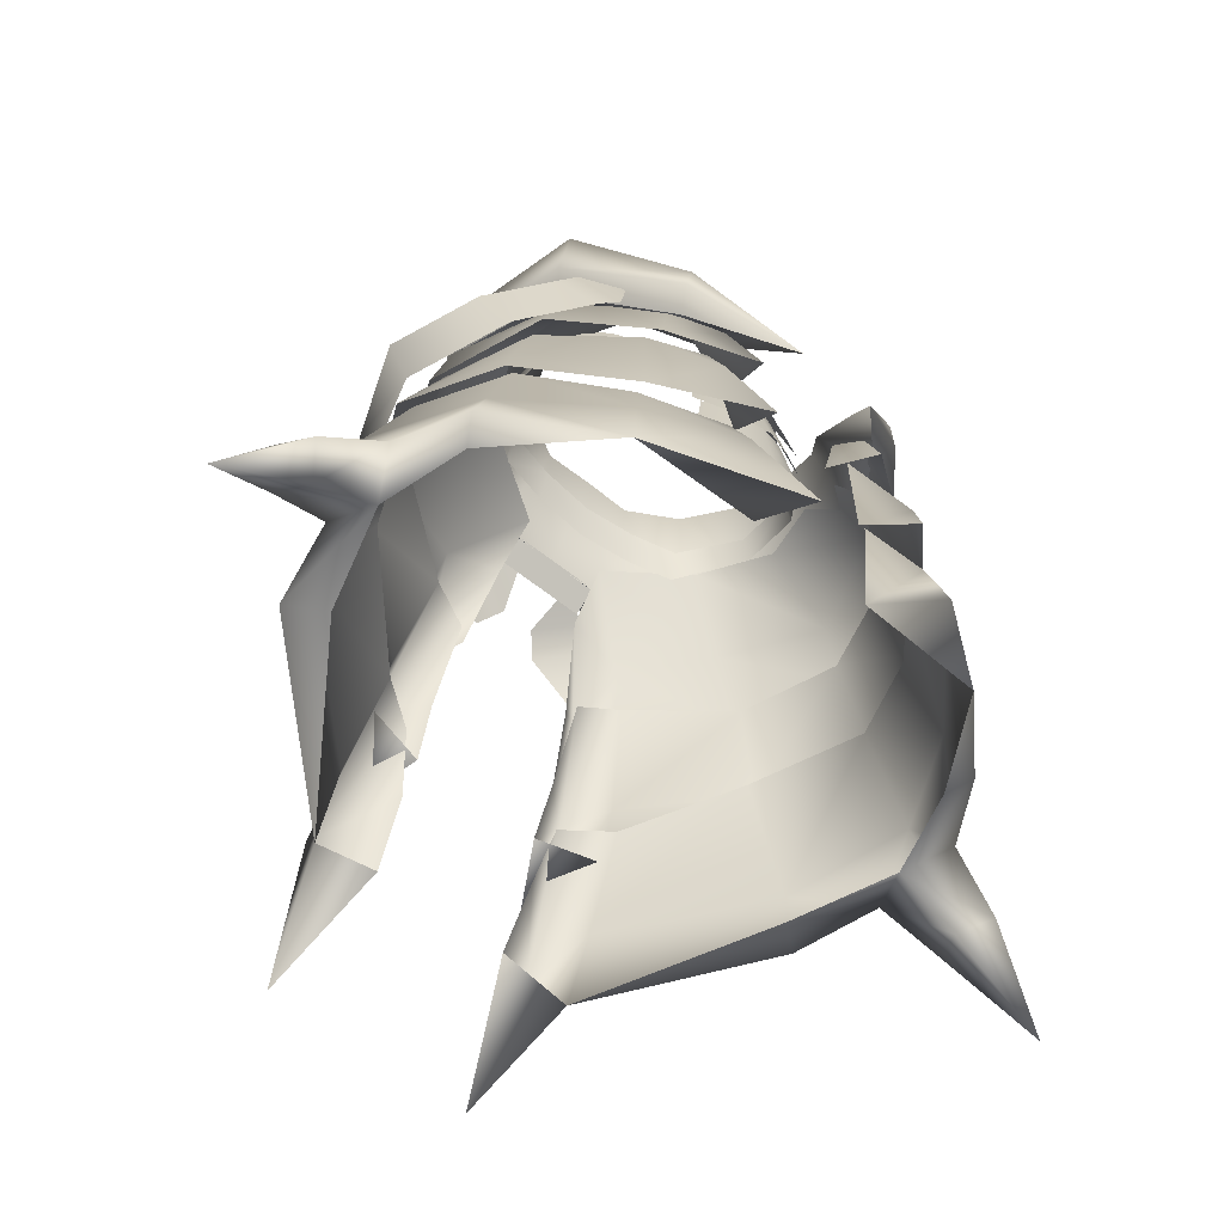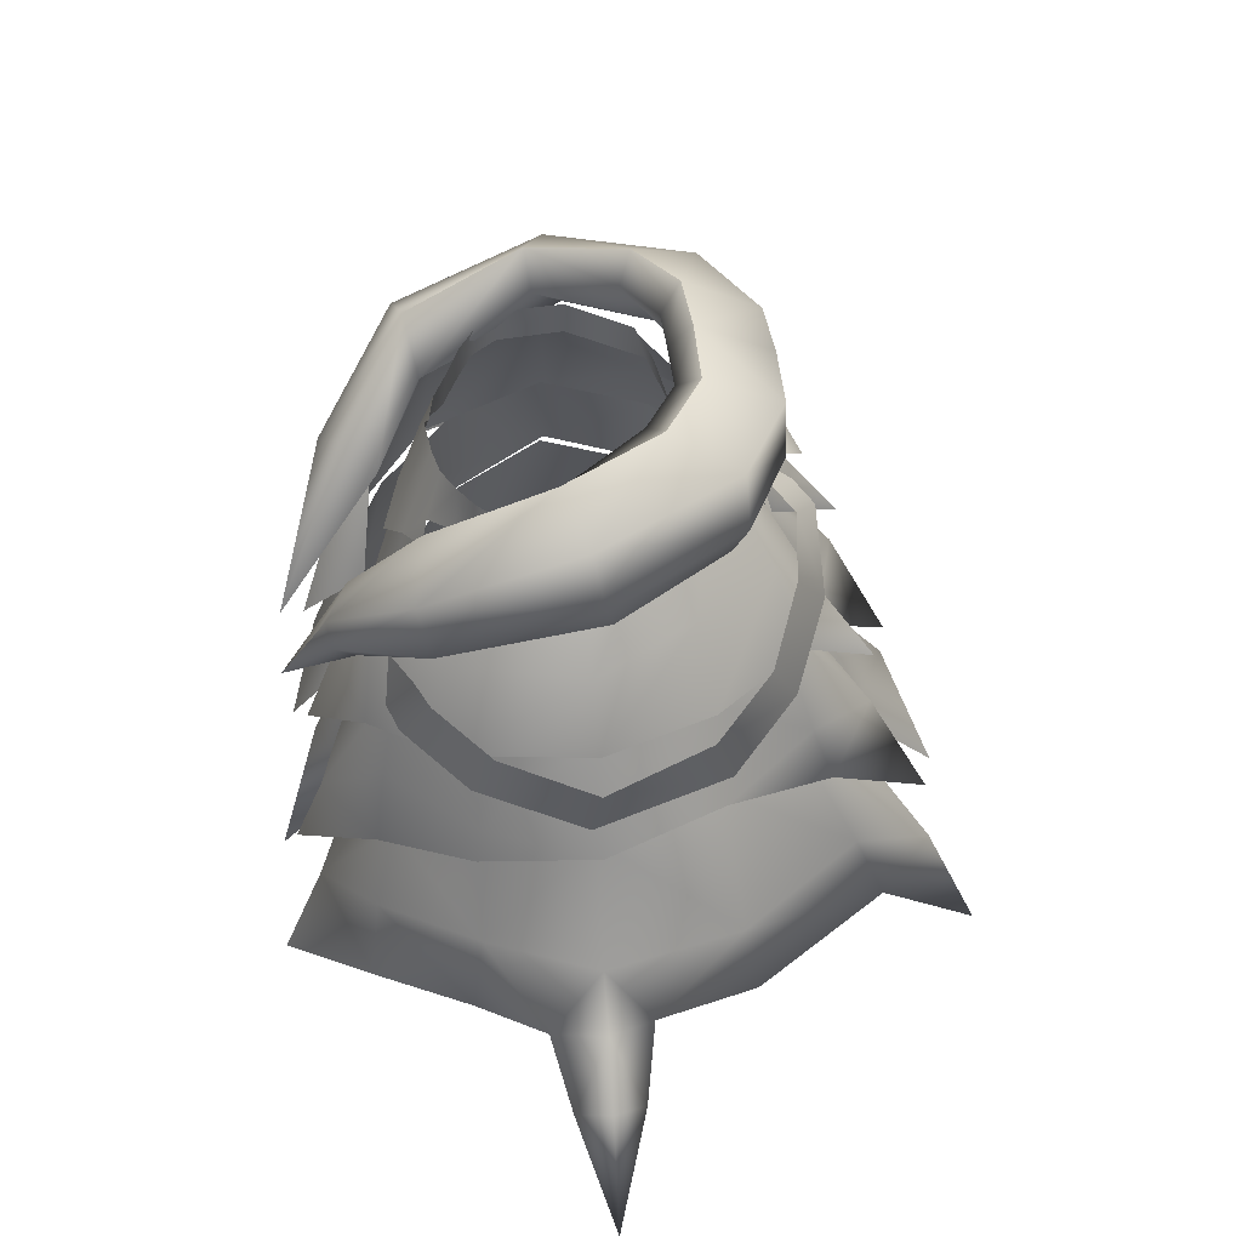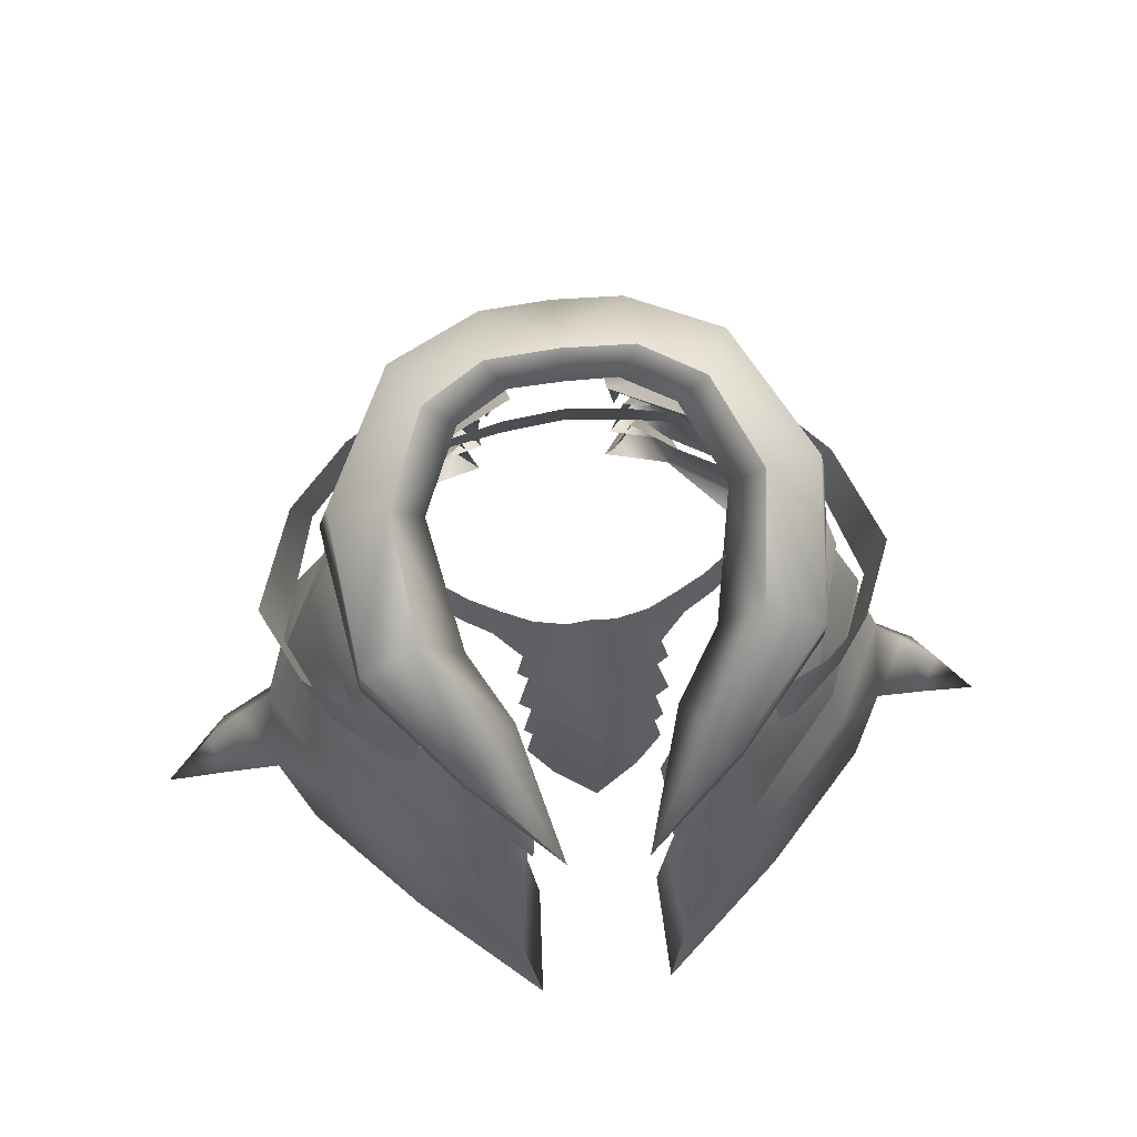
<metadata>
{"format":"obj","ext":"obj","renderer":"f3d","projection":"perspective","resolution":1024,"background":"white","views":[{"elev":-58.7,"azim":-39.9,"up":"+Y"},{"elev":42.3,"azim":83.7,"up":"+Y"},{"elev":64.4,"azim":-7.1,"up":"+Y"}]}
</metadata>
<code>
g mesh00
v 7.998 -49.43 -32.53
v 14.3 -45.69 -36.62
v 12.25 -61.49 -43.11
v 12.56 -26.97 -29.56
v 7.784 -34.94 -27.79
v 8.159 -27.76 -25.54
v 31.2 -38.76 -14.57
v 35.55 -37.99 -0.09998
v 35.12 -46.59 -5.236
v 14.3 -45.69 -36.62
v 15.93 -52.26 -31.9
v 12.25 -61.49 -43.11
v 31.74 -46.12 12.37
v 20.94 -52.65 22.35
v 30.02 -47.28 9.599
v 8.115 -35.52 22.32
v 12.3 -32.98 26.04
v 9.587 -18.68 20.86
v 15.28 -17.05 17.74
v 14.3 -45.69 -36.62
v 7.998 -49.43 -32.53
v 8.49 -41.15 -28.74
v 12.3 -32.98 26.04
v 17.19 -27.17 19.66
v 26.88 -26.19 10.96
v 23.93 -16.13 10.3
v 27.5 -14.67 0
v 14.91 -28.22 -23.44
v 15.1 -34.97 -25.76
v 26.42 -25.94 -13.12
v 28.94 -46.86 -12.58
v 15.93 -52.26 -31.9
v 32.87 -45.63 -15.85
v 31.74 -46.12 12.37
v 19.56 -43.57 21.35
v 10.8 -47.6 27.08
v 7.708 -62.09 31.75
v 20.94 -52.65 22.35
v 7.708 -62.09 31.75
v 6.915 -52.29 22.64
v 10.8 -47.6 27.08
v 12.24 -40.18 -36.24
v 7.784 -34.94 -27.79
v 17.72 -34.58 19.09
v 29.52 -39.08 11.3
v 26.14 -27.97 10.45
v 30.56 -25.07 0
v 14.3 -45.69 -36.62
v 16.12 -43.79 -28.55
v 31.2 -38.76 -14.57
v 32.85 -47.94 0
v 31.74 -46.12 12.37
v 29.52 -39.08 11.3
v 19.56 -43.57 21.35
v 17.72 -34.58 19.09
v 8.803 -35.45 22.43
v 6.915 -52.29 22.64
v 8.115 -35.52 22.32
v 9.183 -43.34 29.18
v 12.3 -32.98 26.04
v 18.12 -35.58 20.81
v 17.19 -27.17 19.66
v 27.64 -29.69 11.32
v 26.88 -26.19 10.96
v 32.25 -25.85 -0.4775
v 23.14 -15.21 -11.09
v 12.85 -15.11 -19.47
v 8.095 -16.89 -21.34
v 35.7 -46.63 5.336
v 29.52 -39.08 11.3
v 30.56 -25.07 0
v 25.21 -25.48 -12.95
v 16.12 -43.79 -28.55
v 15.21 -32.29 -22.99
v 14.3 -45.69 -36.62
v 10.08 -32.29 -26.95
f 1 2 3
f 4 5 6
f 7 8 9
f 10 11 12
f 13 14 15
f 16 17 18
f 18 17 19
f 20 21 22
f 23 24 19
f 19 24 25
f 19 25 26
f 26 25 27
f 4 28 29
f 29 28 30
f 31 32 33
f 34 35 14
f 14 35 36
f 14 36 37
f 38 39 40
f 40 39 41
f 5 4 42
f 42 4 29
f 42 29 43
f 44 45 46
f 46 45 47
f 48 49 32
f 32 49 50
f 32 50 33
f 33 50 9
f 33 9 31
f 31 9 51
f 52 53 54
f 54 53 55
f 54 55 41
f 41 55 56
f 41 56 57
f 58 59 60
f 60 59 61
f 60 61 62
f 62 61 63
f 62 63 64
f 64 63 65
f 64 65 27
f 27 65 30
f 27 30 66
f 66 30 28
f 66 28 67
f 67 28 4
f 67 4 68
f 68 4 6
f 15 51 13
f 13 51 69
f 13 69 70
f 70 69 8
f 70 8 71
f 71 8 7
f 71 7 72
f 72 7 73
f 72 73 74
f 74 73 75
f 74 75 76
f 76 75 22
v 15.89 -21.44 21.06
v 9.431 -18.05 23.69
v 7.859 -27.54 26.86
v 6.699 -22.5 20.28
v 21.35 -17.42 17.79
v 24.7 -11.54 14.7
v 19.3 -15.92 18.86
v 22.76 -10.08 16.11
v 18.15 -10.42 18.24
v 11.42 -21.79 -29.83
v 10.17 -14.35 -24.63
v 13.43 -18.34 -22.24
v 12.33 -8.57 -19.23
v 23.47 -16.57 -12.31
v 19.56 -8.112 -10.64
v 28.72 -15.81 -0.6551
v 26.68 -7.769 -0.09472
v 24.73 -17.95 13.08
v 21.85 -9.106 12.2
v 13.48 -10.56 19.71
v 10.18 -10.93 18.78
v 11.42 -21.79 -29.83
v 7.18 -18.05 -22.22
v 10.17 -14.35 -24.63
v 5.399 -5.385 -18.71
v 12.33 -8.57 -19.23
v 5.12 -0.06821 -14.05
v 19.56 -8.112 -10.64
v 14.51 1.438 -8.104
v 26.68 -7.769 -0.09472
v 19.34 1.059 -0.05525
v 21.85 -9.106 12.2
v 16.99 -0.7617 10.14
v 13.48 -10.56 19.71
f 77 78 79
f 79 78 80
f 81 82 83
f 83 82 84
f 83 84 85
f 86 87 88
f 88 87 89
f 88 89 90
f 90 89 91
f 90 91 92
f 92 91 93
f 92 93 94
f 94 93 95
f 94 95 77
f 77 95 96
f 77 96 78
f 78 96 97
f 78 97 80
f 98 99 100
f 100 99 101
f 100 101 102
f 102 101 103
f 102 103 104
f 104 103 105
f 104 105 106
f 106 105 107
f 106 107 108
f 108 107 109
f 108 109 110
v -20.94 -52.65 22.35
v -10.8 -47.6 27.08
v -19.56 -43.57 21.35
v -7.708 -62.09 31.75
v -6.915 -52.29 22.64
v -31.2 -38.76 -14.57
v -35.12 -46.59 -5.236
v -35.55 -37.99 -0.09998
v -15.93 -52.26 -31.9
v -12.25 -61.49 -43.11
v -7.998 -49.43 -32.53
v -7.784 -34.94 -27.79
v -12.56 -26.97 -29.56
v -8.159 -27.76 -25.54
v -14.91 -28.22 -23.44
v -12.85 -15.11 -19.47
v -12.56 -26.97 -29.56
v -8.095 -16.89 -21.34
v -35.7 -46.63 5.336
v -29.52 -39.08 11.3
v -31.74 -46.12 12.37
v -26.88 -26.19 10.96
v -15.28 -17.05 17.74
v -23.93 -16.13 10.3
v -17.19 -27.17 19.66
v -18.12 -35.58 20.81
v -12.3 -32.98 26.04
v -9.183 -43.34 29.18
v -8.115 -35.52 22.32
v -15.1 -34.97 -25.76
v -12.24 -40.18 -36.24
v -7.784 -34.94 -27.79
v -10.8 -47.6 27.08
v -20.94 -52.65 22.35
v -7.708 -62.09 31.75
v -15.93 -52.26 -31.9
v -28.94 -46.86 -12.58
v -32.87 -45.63 -15.85
v -32.85 -47.94 0
v -6.915 -52.29 22.64
v -20.94 -52.65 22.35
v -10.08 -32.29 -26.95
v -14.3 -45.69 -36.62
v -15.21 -32.29 -22.99
v -8.49 -41.15 -28.74
v -14.3 -45.69 -36.62
v -7.998 -49.43 -32.53
v -12.25 -61.49 -43.11
v -27.5 -14.67 0
v -23.14 -15.21 -11.09
v -32.25 -25.85 -0.4775
v -26.42 -25.94 -13.12
v -31.2 -38.76 -14.57
v -16.12 -43.79 -28.55
v -15.93 -52.26 -31.9
v -27.64 -29.69 11.32
v -26.88 -26.19 10.96
v -12.85 -15.11 -19.47
v -14.91 -28.22 -23.44
v -19.56 -43.57 21.35
v -29.52 -39.08 11.3
v -30.02 -47.28 9.599
v -9.587 -18.68 20.86
v -27.64 -29.69 11.32
v -12.25 -61.49 -43.11
v -25.21 -25.48 -12.95
v -30.56 -25.07 0
v -26.14 -27.97 10.45
v -17.72 -34.58 19.09
v -8.803 -35.45 22.43
f 111 112 113
f 114 115 112
f 116 117 118
f 119 120 121
f 122 123 124
f 125 126 127
f 127 126 128
f 127 128 124
f 118 129 130
f 130 129 131
f 132 133 134
f 135 136 137
f 137 136 138
f 137 138 139
f 140 141 142
f 143 144 145
f 146 147 148
f 148 147 149
f 148 149 117
f 150 114 151
f 152 153 154
f 152 155 156
f 156 155 157
f 156 157 158
f 159 160 161
f 161 160 162
f 117 163 148
f 148 163 164
f 148 164 165
f 166 167 161
f 161 167 134
f 161 134 159
f 160 168 162
f 162 168 169
f 162 169 140
f 140 169 123
f 140 123 141
f 141 123 122
f 170 171 111
f 111 171 131
f 111 131 172
f 172 131 129
f 172 129 149
f 139 173 137
f 137 173 133
f 137 133 135
f 135 133 132
f 135 132 136
f 136 132 174
f 175 165 153
f 153 165 164
f 153 164 154
f 154 164 116
f 154 116 176
f 176 116 118
f 176 118 177
f 177 118 130
f 177 130 178
f 178 130 113
f 178 113 179
f 179 113 112
f 179 112 180
f 180 112 115
v -6.699 -22.5 20.28
v -9.431 -18.05 23.69
v -7.859 -27.54 26.86
v -15.89 -21.44 21.06
v -24.7 -11.54 14.7
v -21.35 -17.42 17.79
v -22.76 -10.08 16.11
v -19.3 -15.92 18.86
v -18.15 -10.42 18.24
v -13.48 -10.56 19.71
v -16.99 -0.7617 10.14
v -21.85 -9.106 12.2
v -19.34 1.059 -0.05525
v -26.68 -7.769 -0.09472
v -14.51 1.438 -8.104
v -19.56 -8.112 -10.64
v -5.12 -0.06821 -14.05
v -12.33 -8.57 -19.23
v -5.399 -5.385 -18.71
v -10.17 -14.35 -24.63
v -7.18 -18.05 -22.22
v -11.42 -21.79 -29.83
v -10.18 -10.93 18.78
v -13.48 -10.56 19.71
v -21.85 -9.106 12.2
v -24.73 -17.95 13.08
v -26.68 -7.769 -0.09472
v -28.72 -15.81 -0.6551
v -19.56 -8.112 -10.64
v -23.47 -16.57 -12.31
v -13.43 -18.34 -22.24
v -11.42 -21.79 -29.83
f 181 182 183
f 183 182 184
f 185 186 187
f 187 186 188
f 187 188 189
f 190 191 192
f 192 191 193
f 192 193 194
f 194 193 195
f 194 195 196
f 196 195 197
f 196 197 198
f 198 197 199
f 198 199 200
f 200 199 201
f 200 201 202
f 181 203 182
f 182 203 204
f 182 204 184
f 184 204 205
f 184 205 206
f 206 205 207
f 206 207 208
f 208 207 209
f 208 209 210
f 210 209 198
f 210 198 211
f 211 198 200
f 211 200 212
v 0 9.394 -10.08
v 8.401 -1.04 -16.08
v 5.629 9.139 -10.06
v 0 9.394 -10.08
v -7.773 11.45 -12.32
v -5.629 9.139 -10.06
v 4.046 -19.26 17.77
v 0 -12.07 17.51
v 0 -21.88 19.51
v 7.523 7.78 -20.33
v 0 8.201 -20.52
v 0 11.88 -12.51
v 3.917 -13.07 17.34
v 0 -7.655 16.49
v 0 -15.68 19.13
v -17.57 -1.281 -14.07
v -8.282 1.876 -20.45
v -8.401 -1.04 -16.08
v -17.51 7.767 -15.2
v -7.773 11.45 -12.32
v -7.523 7.78 -20.33
v -3.906 -7.884 -24.42
v -9.209 -4.311 -21.57
v -1.971 -6.016 -22.31
v -7.358 -2.55 -19.55
v -3.103 -2.13 -18.08
v -6.09 -5.196 14.22
v -7.834 -11.62 15.55
v -3.045 -6.234 15.33
v -3.917 -13.07 17.34
v 0 -15.68 19.13
v -11.15 8.792 -6.713
v -14.46 10.88 -8.204
v -18.86 8.866 2.007
v -8.939 1.196 10.68
v -9.866 -3.096 11.06
v -5.787 0.9834 12.12
v -7.077 -3.693 13.71
v -12.69 -2.477 9.593
v -9.866 -3.096 11.06
v -8.939 1.196 10.68
v -15.46 -1.552 7.83
v -14.78 2.338 7.37
v -17.16 -1.074 5.17
v -11.89 1.789 9.314
v -14.78 2.338 7.37
v -15.46 -1.552 7.83
v -16.43 3.341 -1.79
v -11.64 3.443 -8.24
v -11.97 -0.6404 -9.466
v -6.231 3.449 -9.551
v -6.26 -0.9436 -10.7
v -23.9 -6.16 14.26
v -14.54 -12.65 23.55
v -13.97 -9.582 23.88
v -7.773 11.45 -12.32
v -5.629 9.139 -10.06
v -8.401 -1.04 -16.08
v -5.787 0.9834 12.12
v -7.077 -3.693 13.71
v -2.42 0.8015 12.75
v -8.401 -1.04 -16.08
v -8.282 1.876 -20.45
v 0 -0.9626 -16.28
v 9.209 -4.311 -21.57
v 3.906 -7.884 -24.42
v 7.358 -2.55 -19.55
v 1.971 -6.016 -22.31
v 3.103 -2.13 -18.08
v 0 -21.88 19.51
v -4.046 -19.26 17.77
v -2.901 -11.16 16.61
v -7.443 -17.8 16.02
v -5.804 -10.24 15.01
v 4.51 -25.63 18.15
v 0 -18.6 18.31
v 0 -29.32 19.78
v 0 -29.32 19.78
v 0 -18.6 18.31
v -4.51 -25.63 18.15
v -3.266 -17.68 17.44
v -7.235 -22.46 16.53
v -6.07 -16.76 15.87
v 7.235 -22.46 16.53
v 6.07 -16.76 15.87
v 3.266 -17.68 17.44
v 0 -0.9626 -16.28
v -5.629 9.139 -10.06
v -8.401 -1.04 -16.08
v 5.787 0.9834 12.12
v 7.077 -3.693 13.71
v 8.939 1.196 10.68
v 9.866 -3.096 11.06
v 14.78 2.338 7.37
v 12.69 -2.477 9.593
v 15.46 -1.552 7.83
v -6.26 -0.9436 -10.7
v -6.231 3.449 -9.551
v 0 -0.9436 -11.36
v 0 3.449 -10.21
v 6.26 -0.9436 -10.7
v 6.231 3.449 -9.551
v 11.89 1.789 9.314
v 8.939 1.196 10.68
v 9.866 -3.096 11.06
v -5.683 -3.159 -18.71
v -5.747 -0.8602 -16.08
v 0 -3.159 -18.71
v 0 -0.8602 -16.08
v 5.683 -3.159 -18.71
v 5.747 -0.8602 -16.08
v 6.26 -0.9436 -10.7
v 6.231 3.449 -9.551
v 11.97 -0.6404 -9.466
v 11.64 3.443 -8.24
v 17.14 -0.5173 -1.755
v 15.31 5.753 1.554
v 14.46 10.88 -8.204
v 11.15 8.792 -6.713
v 7.773 11.45 -12.32
v 5.629 9.139 -10.06
v 4.486 -24.67 29.17
v 14.61 -12.65 23.55
v 13.97 -9.582 23.88
v 23.52 -0.2691 15.49
v 0 11.88 -12.51
v 5.629 9.139 -10.06
v 7.773 11.45 -12.32
v -17.14 -0.5173 -1.755
v -16.48 2.965 5.108
v 2.901 -11.16 16.61
v 7.443 -17.8 16.02
v 5.804 -10.24 15.01
v 7.077 -3.693 13.71
v 4.099 -7.661 16.14
v 7.807 -6.353 14.37
v 7.773 11.45 -12.32
v 0 -10.4 17.9
v 2.42 0.8015 12.75
v 5.787 0.9834 12.12
v 0 2.077 -20.57
v 8.282 1.876 -20.45
v 8.401 -1.04 -16.08
v 3.045 -6.234 15.33
v 7.834 -11.62 15.55
v 6.09 -5.196 14.22
v -17.57 -1.281 -14.07
v -15.31 5.753 1.554
v -25.12 -2.471 -2.228
v -12.83 -2.052 13.3
v -22.22 -7.322 12.2
v -8.484 -10.32 18.13
v -13.35 -14.79 21.27
v -4.486 -24.67 29.17
v -23.52 -0.2691 15.49
v -25.02 6.022 -0.3762
v -26.15 0.08906 -1.585
v -18.3 1.741 -15.58
v -10.6 -7.816 21.67
v -8.484 -10.32 18.13
v -17.28 2.988 14.39
v 16.43 3.341 -1.79
v 16.48 2.965 5.108
v 17.16 -1.074 5.17
v 14.78 2.338 7.37
v 15.46 -1.552 7.83
v 4.486 -24.67 29.17
v 8.484 -10.32 18.13
v 13.35 -14.79 21.27
v 12.83 -2.052 13.3
v 22.22 -7.322 12.2
v 25.12 -2.471 -2.228
v 17.57 -1.281 -14.07
v 8.401 -1.04 -16.08
v 8.484 -10.32 18.13
v 10.6 -7.816 21.67
v 17.28 2.988 14.39
v 18.86 8.866 2.007
v 13.35 -14.79 21.27
v 23.9 -6.16 14.26
v 26.15 0.08906 -1.585
v 25.02 6.022 -0.3762
v 18.3 1.741 -15.58
v 17.51 7.767 -15.2
v 8.282 1.876 -20.45
v 7.523 7.78 -20.33
v 22.22 -7.322 12.2
v 25.12 -2.471 -2.228
v 17.57 -1.281 -14.07
v 8.401 -1.04 -16.08
v -7.523 7.78 -20.33
v -7.773 11.45 -12.32
v 0 2.399 13.26
v -4.099 -7.661 16.14
v -7.807 -6.353 14.37
v -25.12 -2.471 -2.228
v -22.22 -7.322 12.2
v -13.35 -14.79 21.27
v -4.486 -24.67 29.17
v -13.97 -9.582 23.88
v -14.46 10.88 -8.204
v -18.86 8.866 2.007
v 18.86 8.866 2.007
v 14.46 10.88 -8.204
v 7.773 11.45 -12.32
f 213 214 215
f 216 217 218
f 219 220 221
f 222 223 224
f 225 226 227
f 228 229 230
f 231 232 233
f 234 235 236
f 236 235 237
f 236 237 238
f 239 240 241
f 241 240 242
f 241 242 226
f 226 242 243
f 244 245 246
f 247 248 249
f 249 248 250
f 251 252 253
f 254 255 256
f 253 257 251
f 251 257 258
f 251 258 259
f 260 261 262
f 262 261 263
f 262 263 264
f 265 266 267
f 268 245 269
f 269 245 244
f 269 244 270
f 271 272 273
f 274 275 276
f 277 278 279
f 279 278 280
f 279 280 281
f 282 220 283
f 283 220 284
f 283 284 285
f 285 284 286
f 287 288 289
f 290 291 292
f 292 291 293
f 292 293 294
f 294 293 295
f 296 297 287
f 287 297 298
f 287 298 288
f 214 213 299
f 299 213 300
f 299 300 301
f 302 303 304
f 304 303 305
f 306 307 308
f 309 310 311
f 311 310 312
f 311 312 313
f 313 312 314
f 306 315 307
f 307 315 316
f 307 316 317
f 318 319 320
f 320 319 321
f 320 321 322
f 322 321 323
f 324 325 326
f 326 325 327
f 326 327 328
f 329 330 331
f 331 330 332
f 331 332 333
f 334 335 336
f 336 335 337
f 217 216 338
f 338 216 339
f 338 339 340
f 262 341 260
f 260 341 256
f 260 256 342
f 342 256 255
f 220 219 343
f 343 219 344
f 343 344 345
f 346 347 348
f 224 349 222
f 350 347 351
f 351 347 346
f 351 346 352
f 223 222 353
f 353 222 354
f 353 354 355
f 226 225 356
f 356 225 357
f 356 357 358
f 359 360 361
f 361 360 362
f 361 362 363
f 363 362 364
f 363 364 365
f 365 364 366
f 267 367 265
f 265 367 368
f 265 368 369
f 369 368 231
f 369 231 370
f 370 231 233
f 370 233 229
f 371 372 373
f 373 372 362
f 373 362 246
f 246 362 360
f 246 360 244
f 244 360 359
f 244 359 270
f 327 374 328
f 328 374 375
f 328 375 376
f 376 375 377
f 376 377 378
f 379 380 381
f 381 380 382
f 381 382 383
f 383 382 329
f 383 329 384
f 384 329 331
f 384 331 385
f 385 331 333
f 385 333 386
f 387 388 382
f 382 388 389
f 382 389 329
f 329 389 390
f 329 390 330
f 334 391 335
f 335 391 392
f 335 392 337
f 337 392 393
f 337 393 394
f 394 393 395
f 394 395 396
f 396 395 397
f 396 397 398
f 391 399 392
f 392 399 400
f 392 400 393
f 393 400 401
f 393 401 395
f 395 401 402
f 395 402 397
f 355 276 353
f 353 276 275
f 353 275 223
f 223 275 403
f 223 403 224
f 224 403 404
f 351 405 350
f 350 405 273
f 350 273 406
f 406 273 272
f 406 272 407
f 229 228 370
f 370 228 408
f 370 408 369
f 369 408 409
f 369 409 265
f 265 409 410
f 265 410 266
f 266 410 411
f 266 411 412
f 232 231 413
f 413 231 368
f 413 368 414
f 414 368 367
f 414 367 373
f 373 367 412
f 373 412 371
f 371 412 366
f 371 366 372
f 387 379 388
f 388 379 336
f 388 336 389
f 389 336 337
f 389 337 415
f 415 337 394
f 415 394 416
f 416 394 396
f 416 396 417
f 417 396 398
v -32.85 -47.94 0
v -42.01 -51.12 -3.678
v -35.12 -46.59 -5.236
v -42.29 -51.14 3.603
v -50.22 -60.67 0
v -39.86 -52.16 0
v -35.7 -46.63 5.336
v -35.55 -37.99 -0.09998
v -35.12 -46.59 -5.236
v -39.34 -43.31 -0.2
v -42.01 -51.12 -3.678
v -44.09 -49.48 -0.09998
v -42.29 -51.14 3.603
v -35.7 -46.63 5.336
f 418 419 420
f 421 422 423
f 423 422 419
f 419 418 423
f 423 418 424
f 423 424 421
f 425 426 427
f 427 426 428
f 427 428 429
f 428 422 429
f 429 422 430
f 429 430 427
f 427 430 431
f 427 431 425
v 7.998 -49.43 -32.53
v 12.25 -61.49 -43.11
v 15.93 -52.26 -31.9
v 32.85 -47.94 0
v 35.12 -46.59 -5.236
v 39.86 -52.16 0
v 42.01 -51.12 -3.678
v 35.55 -37.99 -0.09998
v 35.7 -46.63 5.336
v 39.34 -43.31 -0.2
v 42.29 -51.14 3.603
v 44.09 -49.48 -0.09998
v 35.7 -46.63 5.336
v 42.29 -51.14 3.603
v 50.22 -60.67 0
v 42.01 -51.12 -3.678
v 35.12 -46.59 -5.236
f 432 433 434
f 435 436 437
f 437 436 438
f 439 440 441
f 441 440 442
f 441 442 443
f 444 435 445
f 445 435 437
f 445 437 446
f 446 437 438
f 442 446 443
f 443 446 447
f 443 447 441
f 441 447 448
f 441 448 439
v 30.12 -13.64 9.242
v 24.7 -11.54 14.7
v 27.55 -19.9 11.53
v 21.35 -17.42 17.79
v 32.19 -21.73 0.6117
v 27.83 -20.58 -13.38
v 34.21 -15.4 -0.2407
v 29.84 -14.1 -11.29
v 3.906 -7.884 -24.42
v 9.209 -4.311 -21.57
v 11.43 -13.53 -24.45
v 34.21 -15.4 -0.2407
v 30.12 -13.64 9.242
v 32.19 -21.73 0.6117
v 27.55 -19.9 11.53
v 9.209 -4.311 -21.57
v 14.76 -8.246 -20.99
v 23.02 -11.86 -17.56
v 20.26 -17.84 -20.48
v 29.84 -14.1 -11.29
v 27.83 -20.58 -13.38
f 449 450 451
f 451 450 452
f 453 454 455
f 455 454 456
f 457 458 459
f 460 461 462
f 462 461 463
f 464 465 459
f 459 465 466
f 459 466 467
f 467 466 468
f 467 468 469
v -34.21 -15.4 -0.2407
v -29.84 -14.1 -11.29
v -32.19 -21.73 0.6117
v -27.83 -20.58 -13.38
v -29.84 -14.1 -11.29
v -23.02 -11.86 -17.56
v -27.83 -20.58 -13.38
v -32.19 -21.73 0.6117
v -27.55 -19.9 11.53
v -34.21 -15.4 -0.2407
v -30.12 -13.64 9.242
v -21.35 -17.42 17.79
v -24.7 -11.54 14.7
v -27.55 -19.9 11.53
v -30.12 -13.64 9.242
v -9.209 -4.311 -21.57
v -3.906 -7.884 -24.42
v -14.76 -8.246 -20.99
v -11.43 -13.53 -24.45
v -20.26 -17.84 -20.48
f 470 471 472
f 472 471 473
f 474 475 476
f 477 478 479
f 479 478 480
f 481 482 483
f 483 482 484
f 485 486 487
f 487 486 488
f 487 488 475
f 475 488 489
f 475 489 476

</code>
